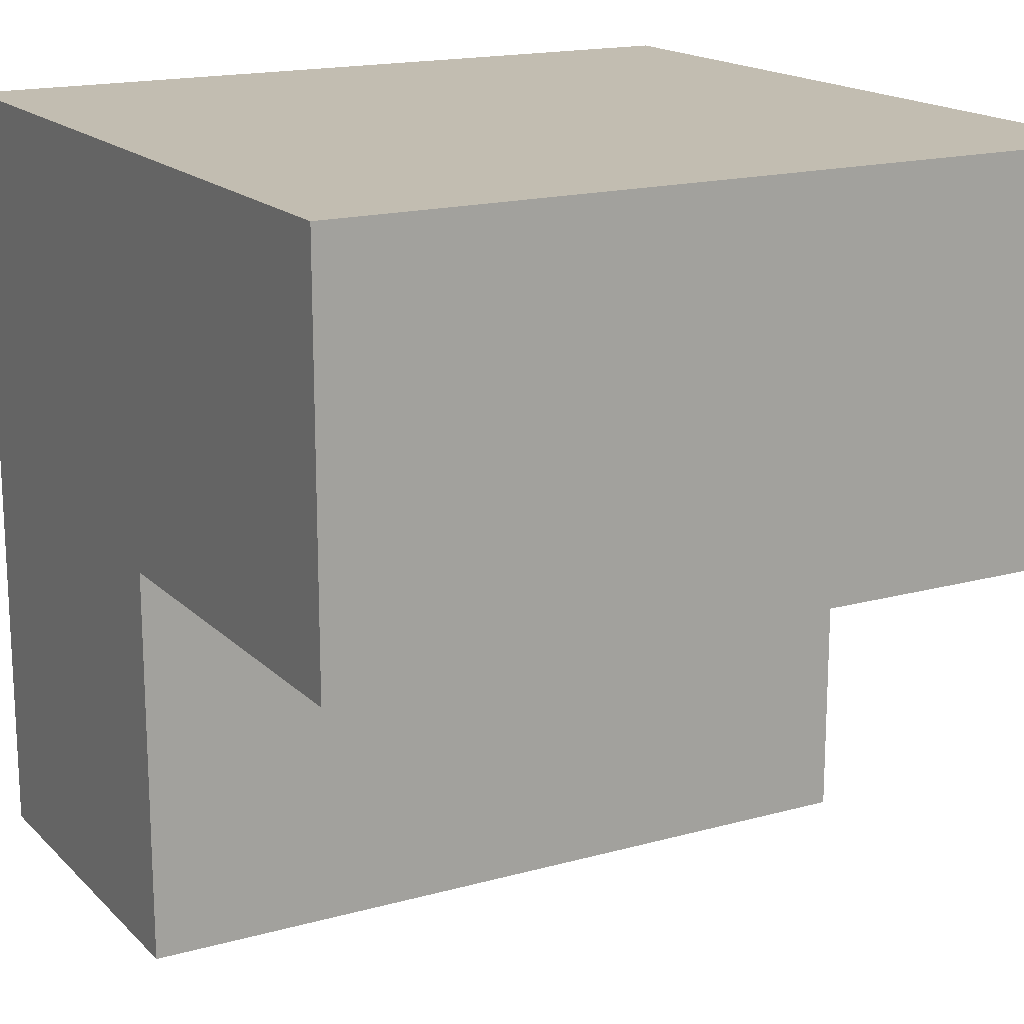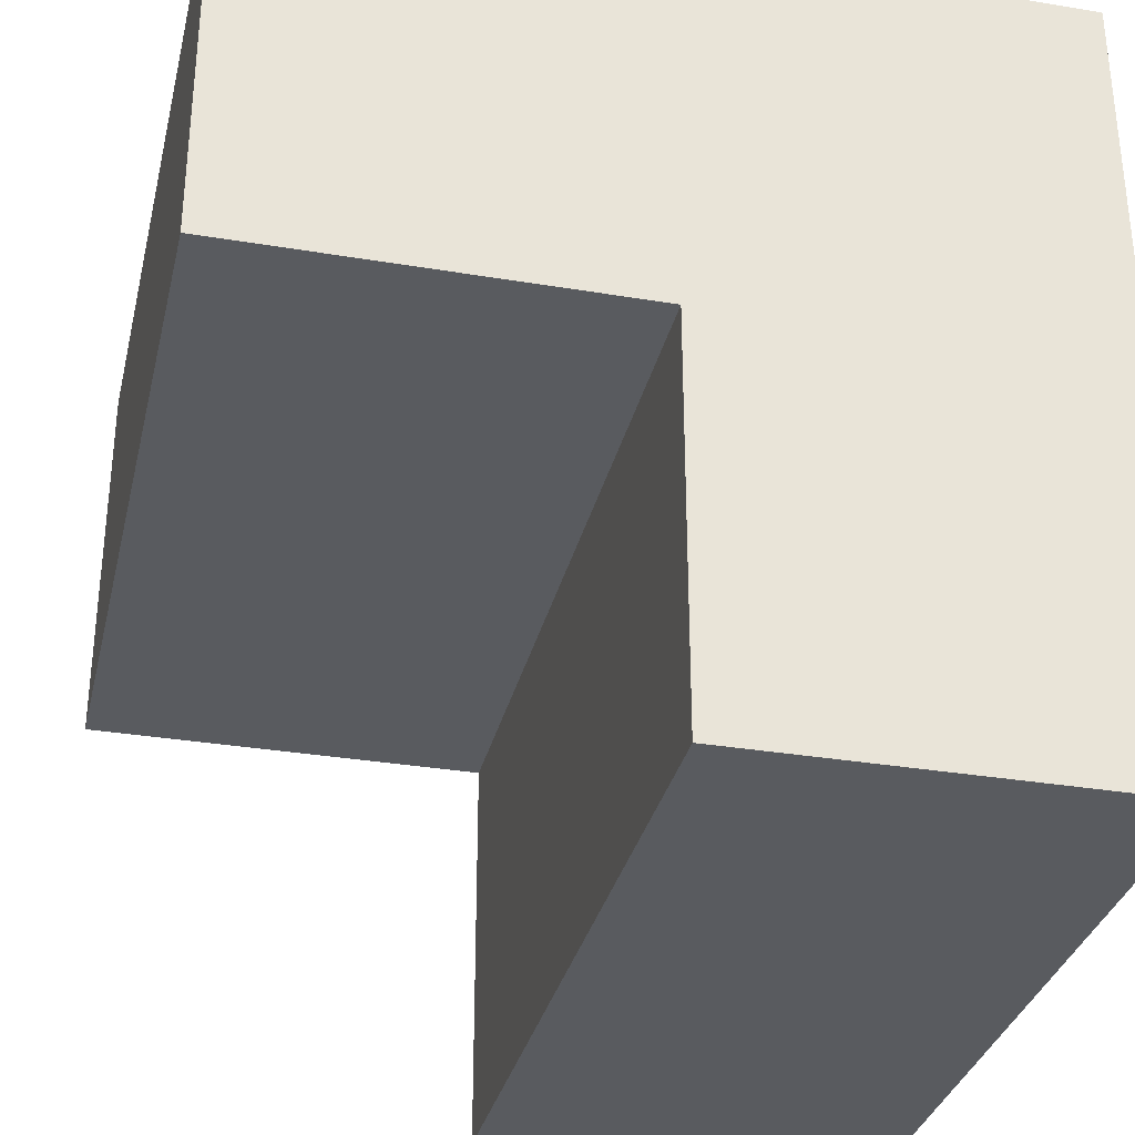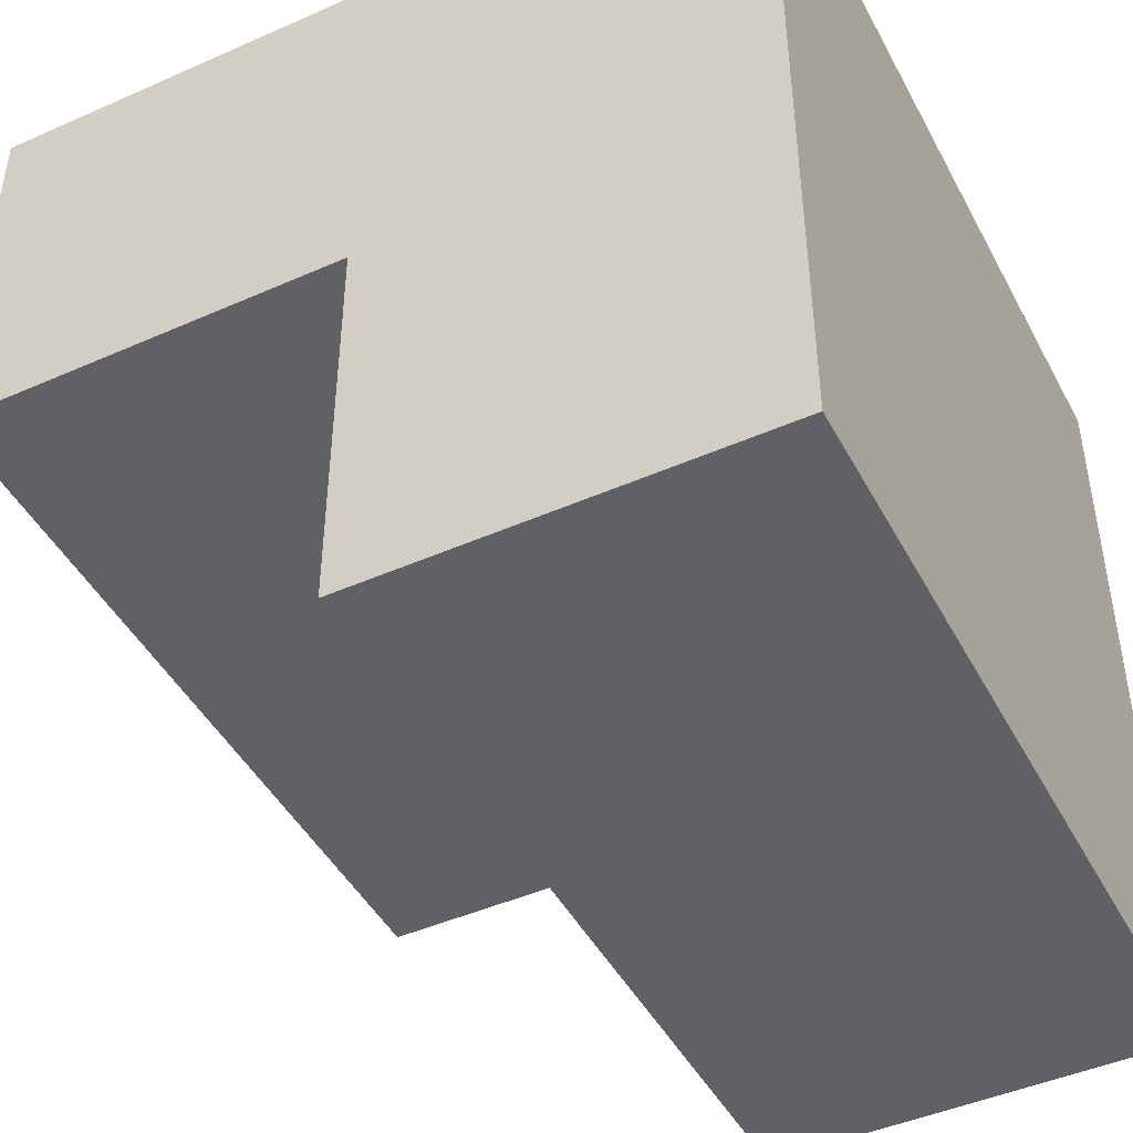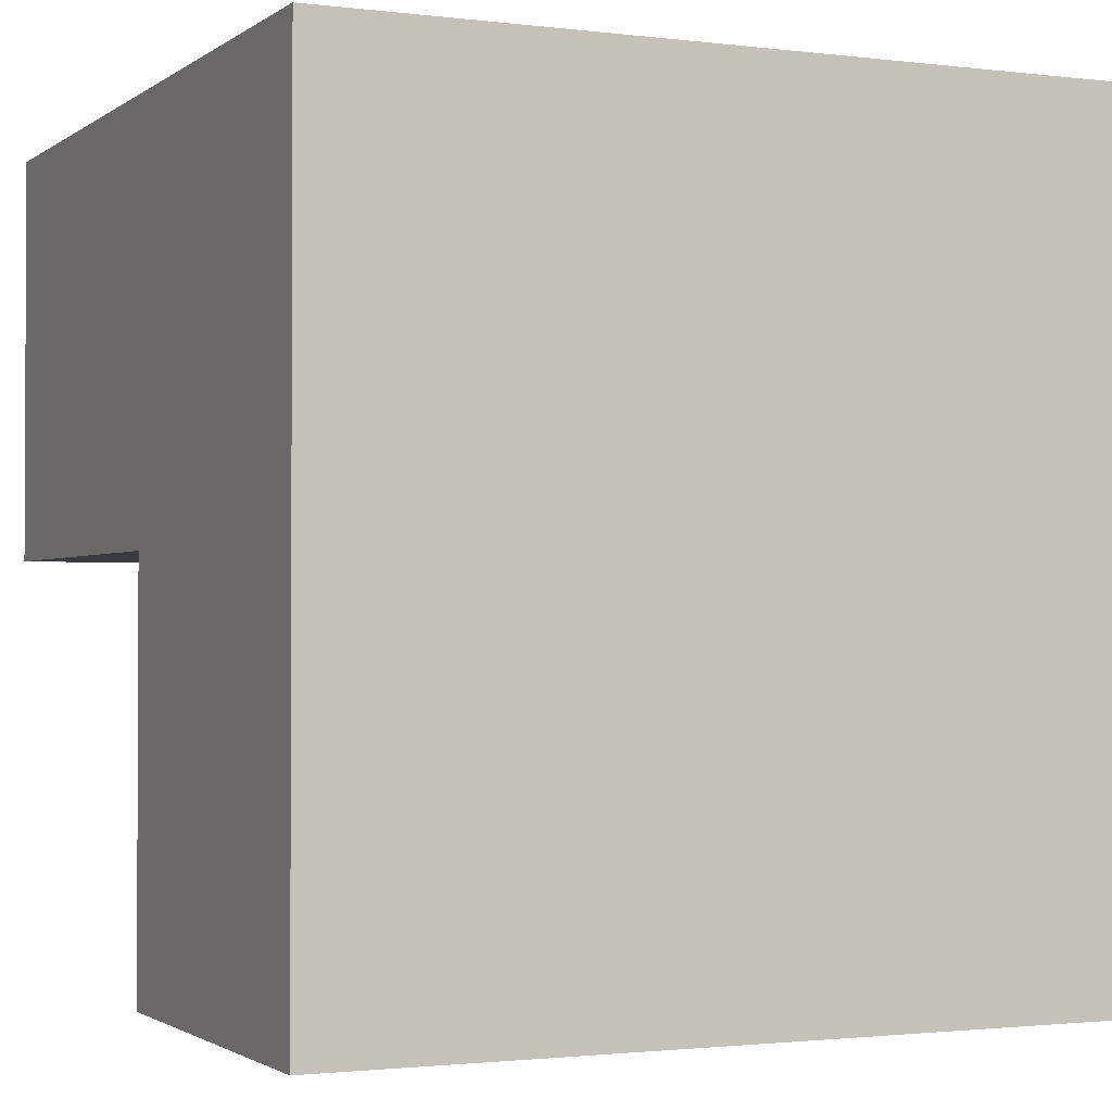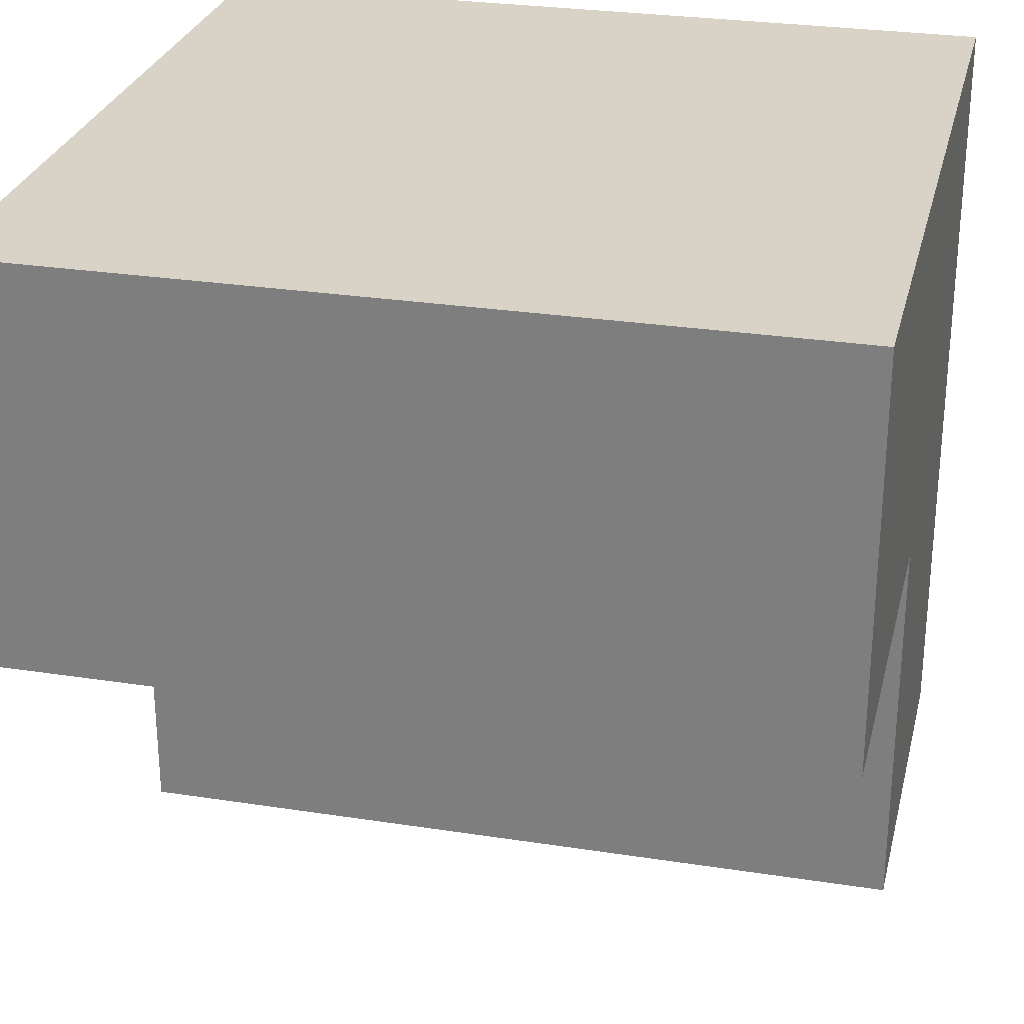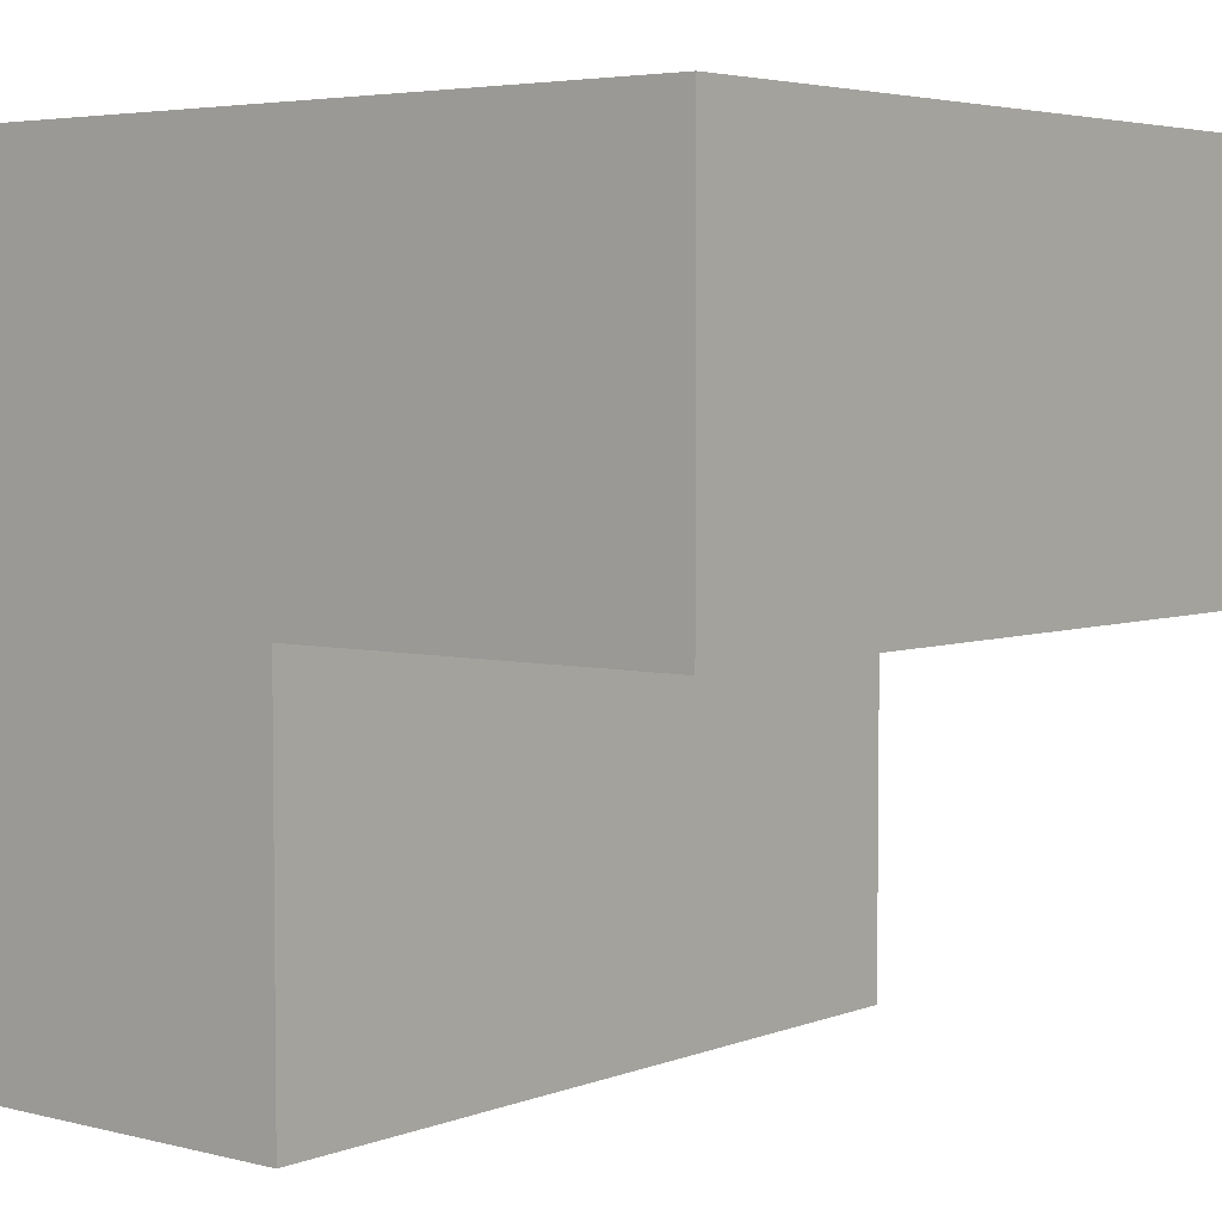
<metadata>
{"format":"obj","ext":"obj","renderer":"f3d","projection":"perspective","resolution":1024,"background":"white","views":[{"elev":17.0,"azim":150.9,"up":"+Y"},{"elev":-32.6,"azim":-103.1,"up":"+Y"},{"elev":-45.8,"azim":-63.1,"up":"+Y"},{"elev":-1.6,"azim":-24.6,"up":"+Y"},{"elev":27.9,"azim":13.3,"up":"+Z"},{"elev":4.4,"azim":-50.7,"up":"+Z"}]}
</metadata>
<code>
o Cube
v -0 0 1
v 0 1 1
v 0 1 -0
v 1 0 1
v 1 1 1
v 1 1 -0
v -0 0 0.5
v 1 -0 0.5
v 0 0.5 0
v 1 0.5 -0
v 0 0.5 0.5
v 1 0.5 0.5
f 1 7 8
f 1 8 4
f 6 10 9
f 6 9 3
f 9 10 12
f 9 12 11
f 7 11 12
f 7 12 8
f 2 5 6
f 2 6 3
f 2 1 4
f 2 4 5
f 6 12 10
f 1 2 3
f 3 9 11
f 1 11 7
f 4 8 12
f 4 6 5

</code>
